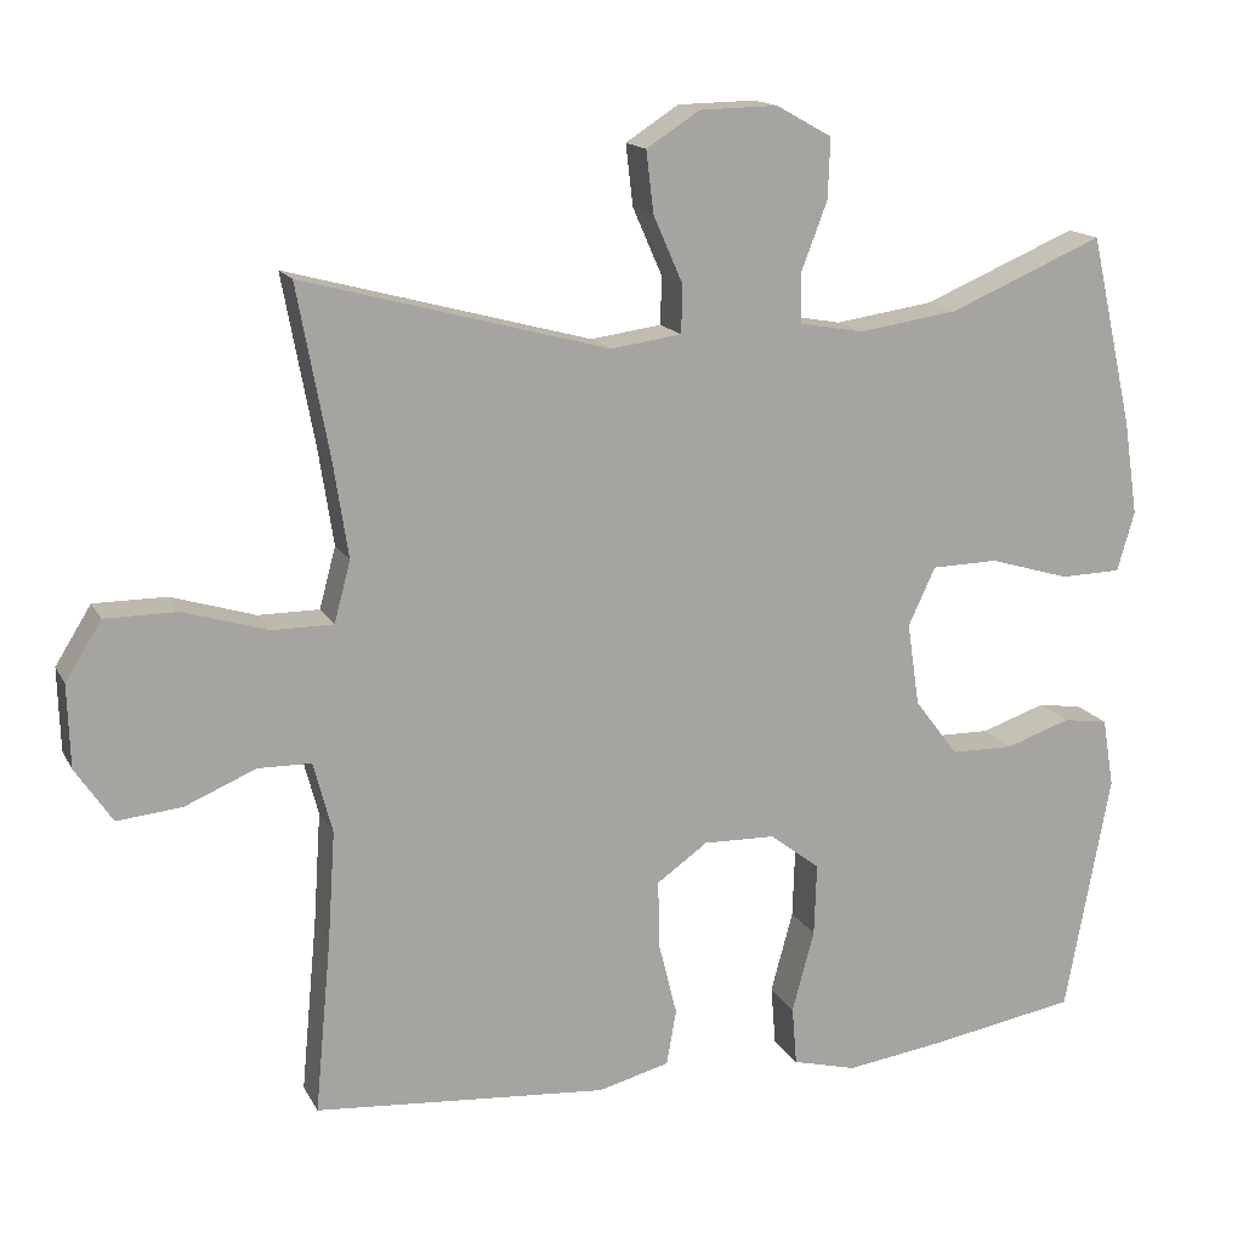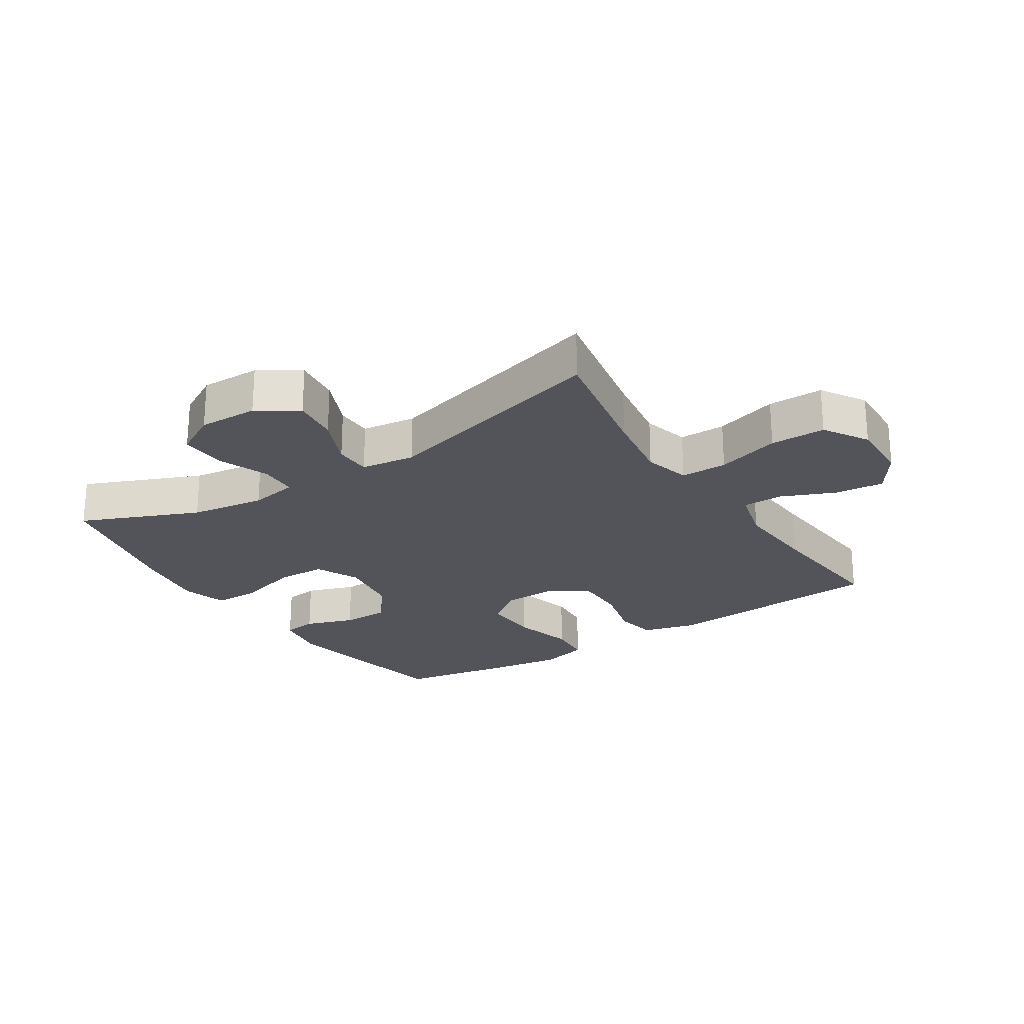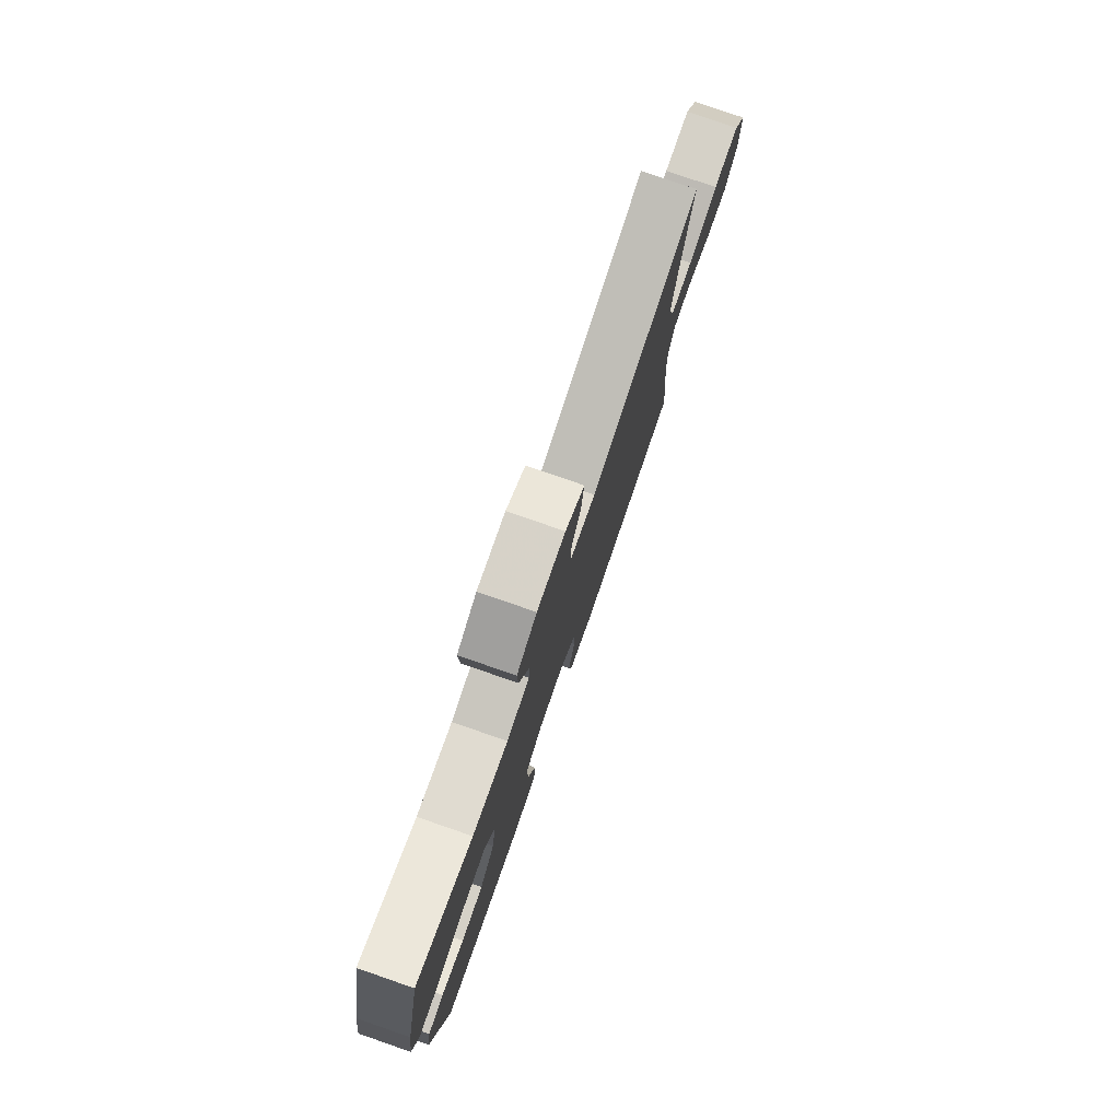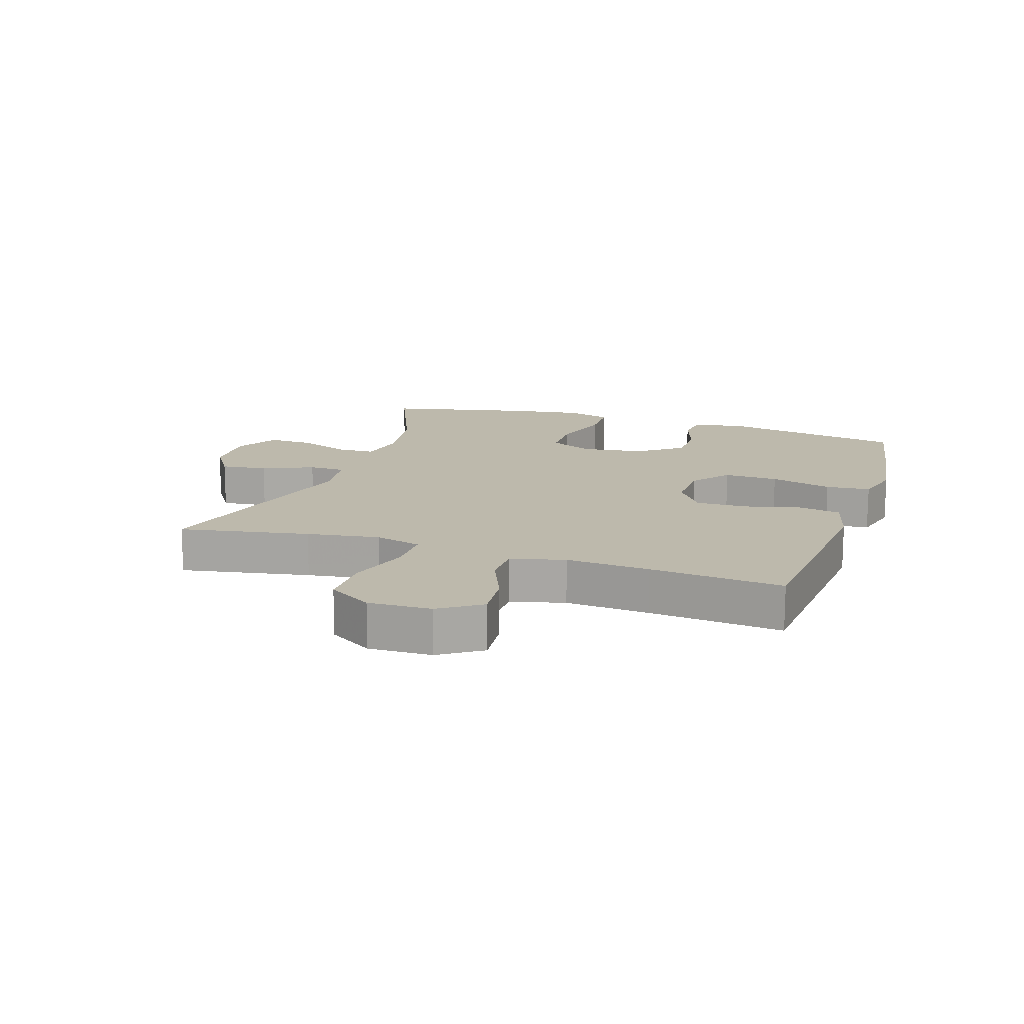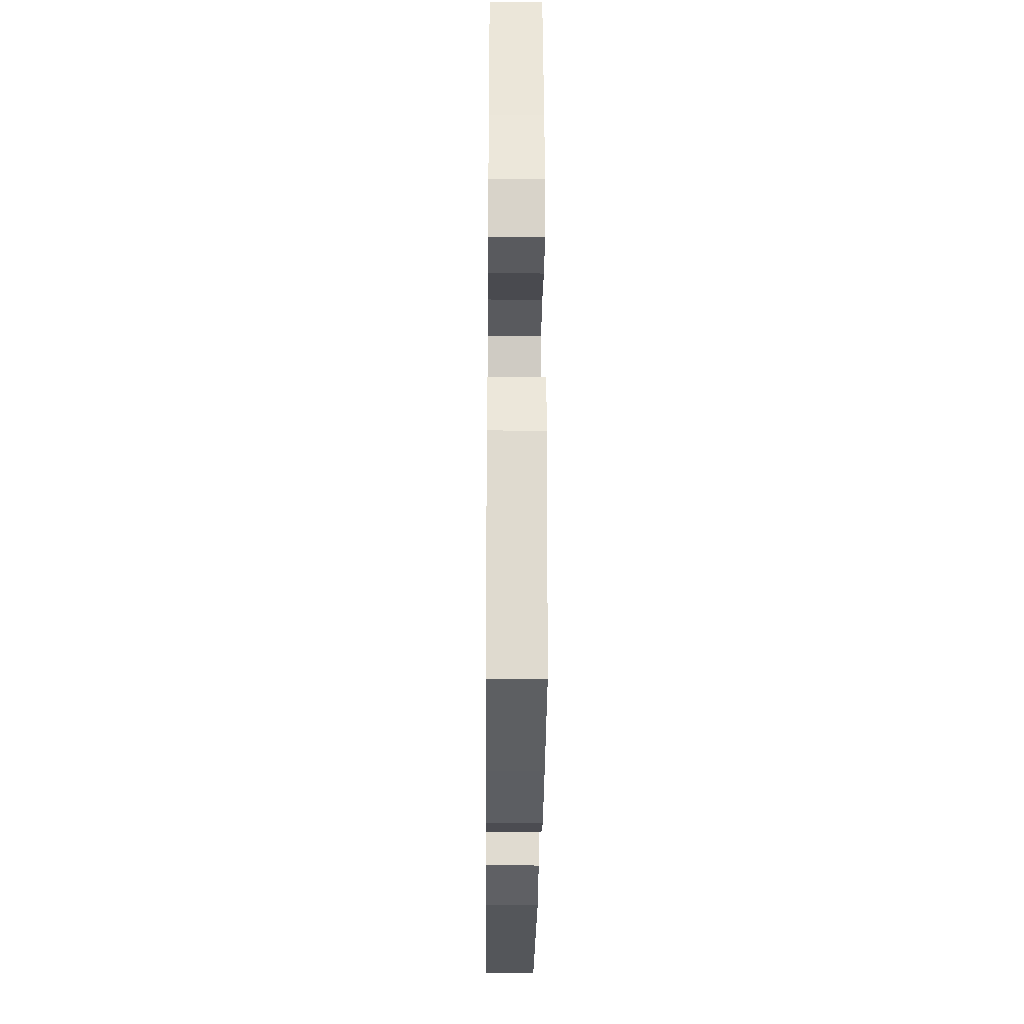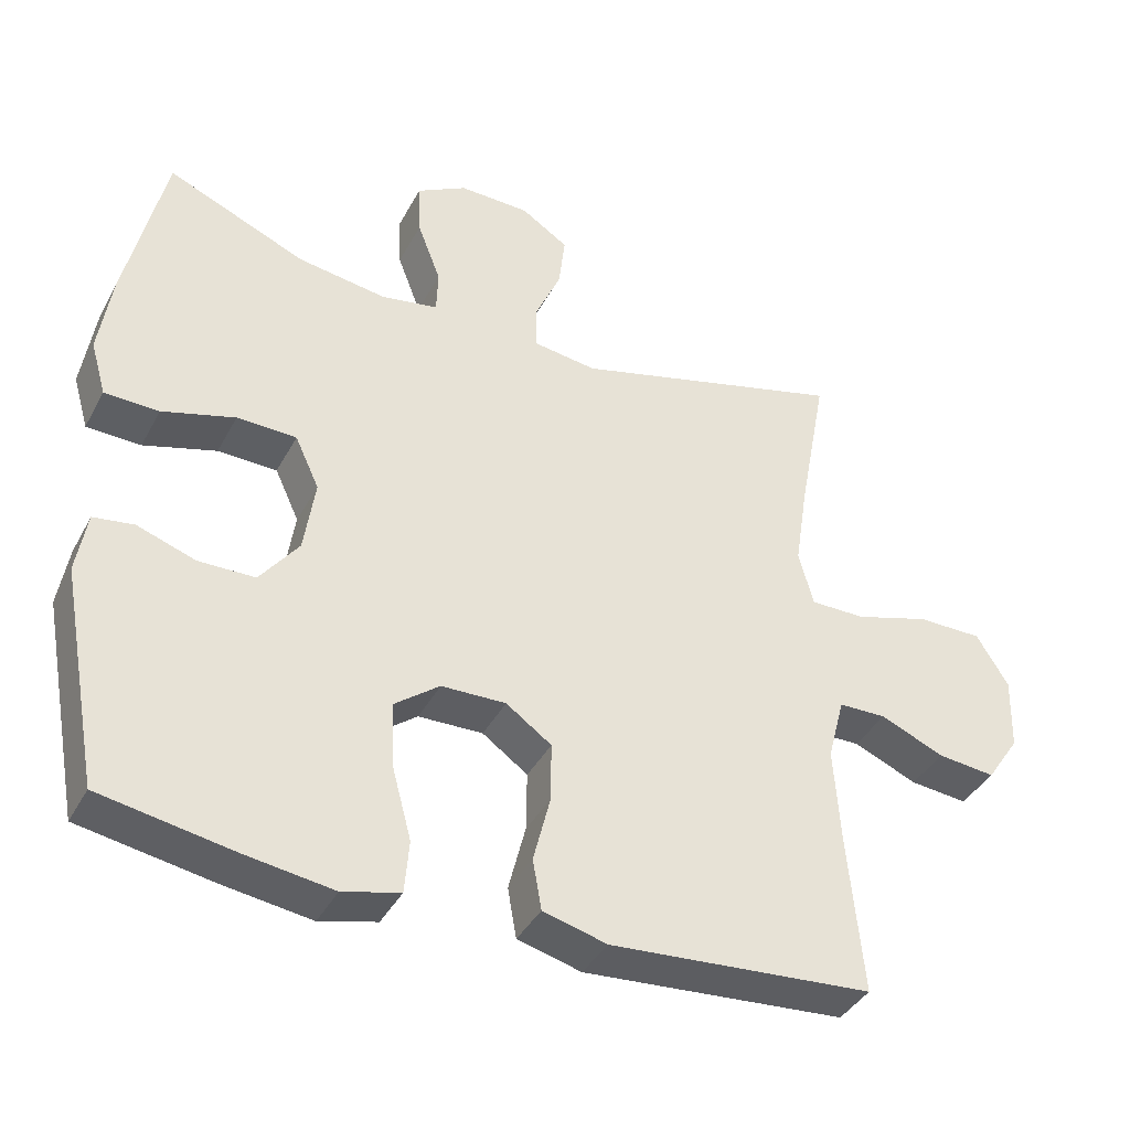
<metadata>
{"format":"obj","ext":"obj","renderer":"f3d","projection":"perspective","resolution":1024,"background":"white","views":[{"elev":15.3,"azim":160.5,"up":"+Z"},{"elev":-23.8,"azim":32.9,"up":"+Y"},{"elev":78.7,"azim":-70.9,"up":"+Z"},{"elev":15.0,"azim":108.4,"up":"+Y"},{"elev":-29.8,"azim":-90.5,"up":"+Z"},{"elev":-39.4,"azim":-25.9,"up":"+Z"}]}
</metadata>
<code>
v -0.5 0.07 -0.5
v -0.555 0.07 -0.205
v -0.541 0.07 -0.121
v -0.486 0.07 -0.113
v -0.407 0.07 -0.14
v -0.33 0.07 -0.139
v -0.277 0.07 -0.069
v -0.262 0.07 0.032
v -0.295 0.07 0.103
v -0.376 0.07 0.105
v -0.475 0.07 0.076
v -0.549 0.07 0.078
v -0.57 0.07 0.151
v -0.553 0.07 0.265
v -0.5 0.07 0.5
v -0.311 0.07 0.42
v -0.19 0.07 0.402
v -0.112 0.07 0.416
v -0.11 0.07 0.476
v -0.142 0.07 0.56
v -0.145 0.07 0.634
v -0.077 0.07 0.672
v 0.019 0.07 0.67
v 0.084 0.07 0.628
v 0.075 0.07 0.553
v 0.039 0.07 0.471
v 0.04 0.07 0.412
v 0.127 0.07 0.4
v 0.5 0.07 0.5
v 0.461 0.07 0.292
v 0.443 0.07 0.175
v 0.463 0.07 0.1
v 0.538 0.07 0.1
v 0.64 0.07 0.131
v 0.729 0.07 0.131
v 0.773 0.07 0.06
v 0.77 0.07 -0.041
v 0.725 0.07 -0.108
v 0.646 0.07 -0.1
v 0.559 0.07 -0.063
v 0.494 0.07 -0.064
v 0.471 0.07 -0.151
v 0.48 0.07 -0.286
v 0.5 0.07 -0.5
v 0.27 0.07 -0.518
v 0.141 0.07 -0.528
v 0.054 0.07 -0.505
v 0.042 0.07 -0.437
v 0.065 0.07 -0.345
v 0.066 0.07 -0.264
v 0.004 0.07 -0.22
v -0.084 0.07 -0.222
v -0.145 0.07 -0.269
v -0.142 0.07 -0.357
v -0.115 0.07 -0.457
v -0.121 0.07 -0.529
v -0.199 0.07 -0.549
v -0.318 0.07 -0.532
v -0.5 0 -0.5
v -0.555 0 -0.205
v -0.541 0 -0.121
v -0.486 0 -0.113
v -0.407 0 -0.14
v -0.33 0 -0.139
v -0.277 0 -0.069
v -0.262 0 0.032
v -0.295 0 0.103
v -0.376 0 0.105
v -0.475 0 0.076
v -0.549 0 0.078
v -0.57 0 0.151
v -0.553 0 0.265
v -0.5 0 0.5
v -0.311 0 0.42
v -0.19 0 0.402
v -0.112 0 0.416
v -0.11 0 0.476
v -0.142 0 0.56
v -0.145 0 0.634
v -0.077 0 0.672
v 0.019 0 0.67
v 0.084 0 0.628
v 0.075 0 0.553
v 0.039 0 0.471
v 0.04 0 0.412
v 0.127 0 0.4
v 0.5 0 0.5
v 0.461 0 0.292
v 0.443 0 0.175
v 0.463 0 0.1
v 0.538 0 0.1
v 0.64 0 0.131
v 0.729 0 0.131
v 0.773 0 0.06
v 0.77 0 -0.041
v 0.725 0 -0.108
v 0.646 0 -0.1
v 0.559 0 -0.063
v 0.494 0 -0.064
v 0.471 0 -0.151
v 0.48 0 -0.286
v 0.5 0 -0.5
v 0.27 0 -0.518
v 0.141 0 -0.528
v 0.054 0 -0.505
v 0.042 0 -0.437
v 0.065 0 -0.345
v 0.066 0 -0.264
v 0.004 0 -0.22
v -0.084 0 -0.222
v -0.145 0 -0.269
v -0.142 0 -0.357
v -0.115 0 -0.457
v -0.121 0 -0.529
v -0.199 0 -0.549
v -0.318 0 -0.532
f 3 4 5
f 2 3 5
f 1 2 5
f 58 1 5
f 57 58 5
f 56 57 5
f 55 56 5
f 54 55 5
f 53 54 5 6
f 52 53 6 7
f 51 52 7 8
f 50 51 8 9
f 47 48 49
f 46 47 49
f 45 46 49
f 44 45 49
f 43 44 49
f 42 43 49 50
f 41 42 50 9
f 38 39 40
f 37 38 40
f 36 37 40
f 35 36 40
f 34 35 40
f 33 34 40
f 32 33 40 41
f 31 32 41 9
f 28 29 30
f 31 9 10
f 30 31 10
f 28 30 10
f 27 28 10
f 24 25 26
f 23 24 26
f 22 23 26
f 21 22 26
f 20 21 26
f 19 20 26
f 18 19 26 27
f 12 13 14
f 11 12 14
f 10 11 14
f 27 10 14
f 18 27 14
f 17 18 14
f 14 15 16
f 14 16 17
f 63 62 61
f 63 61 60
f 63 60 59
f 63 59 116
f 63 116 115
f 63 115 114
f 63 114 113
f 63 113 112
f 64 63 112 111
f 65 64 111 110
f 66 65 110 109
f 67 66 109 108
f 107 106 105
f 107 105 104
f 107 104 103
f 107 103 102
f 107 102 101
f 108 107 101 100
f 67 108 100 99
f 98 97 96
f 98 96 95
f 98 95 94
f 98 94 93
f 98 93 92
f 98 92 91
f 99 98 91 90
f 67 99 90 89
f 88 87 86
f 68 67 89
f 68 89 88
f 68 88 86
f 68 86 85
f 84 83 82
f 84 82 81
f 84 81 80
f 84 80 79
f 84 79 78
f 84 78 77
f 85 84 77 76
f 72 71 70
f 72 70 69
f 72 69 68
f 72 68 85
f 72 85 76
f 72 76 75
f 74 73 72
f 75 74 72
f 1 59 60 2
f 2 60 61 3
f 3 61 62 4
f 4 62 63 5
f 5 63 64 6
f 6 64 65 7
f 7 65 66 8
f 8 66 67 9
f 9 67 68 10
f 10 68 69 11
f 11 69 70 12
f 12 70 71 13
f 13 71 72 14
f 14 72 73 15
f 15 73 74 16
f 16 74 75 17
f 17 75 76 18
f 18 76 77 19
f 19 77 78 20
f 20 78 79 21
f 21 79 80 22
f 22 80 81 23
f 23 81 82 24
f 24 82 83 25
f 25 83 84 26
f 26 84 85 27
f 27 85 86 28
f 28 86 87 29
f 29 87 88 30
f 30 88 89 31
f 31 89 90 32
f 32 90 91 33
f 33 91 92 34
f 34 92 93 35
f 35 93 94 36
f 36 94 95 37
f 37 95 96 38
f 38 96 97 39
f 39 97 98 40
f 40 98 99 41
f 41 99 100 42
f 42 100 101 43
f 43 101 102 44
f 44 102 103 45
f 45 103 104 46
f 46 104 105 47
f 47 105 106 48
f 48 106 107 49
f 49 107 108 50
f 50 108 109 51
f 51 109 110 52
f 52 110 111 53
f 53 111 112 54
f 54 112 113 55
f 55 113 114 56
f 56 114 115 57
f 57 115 116 58
f 58 116 59 1

</code>
